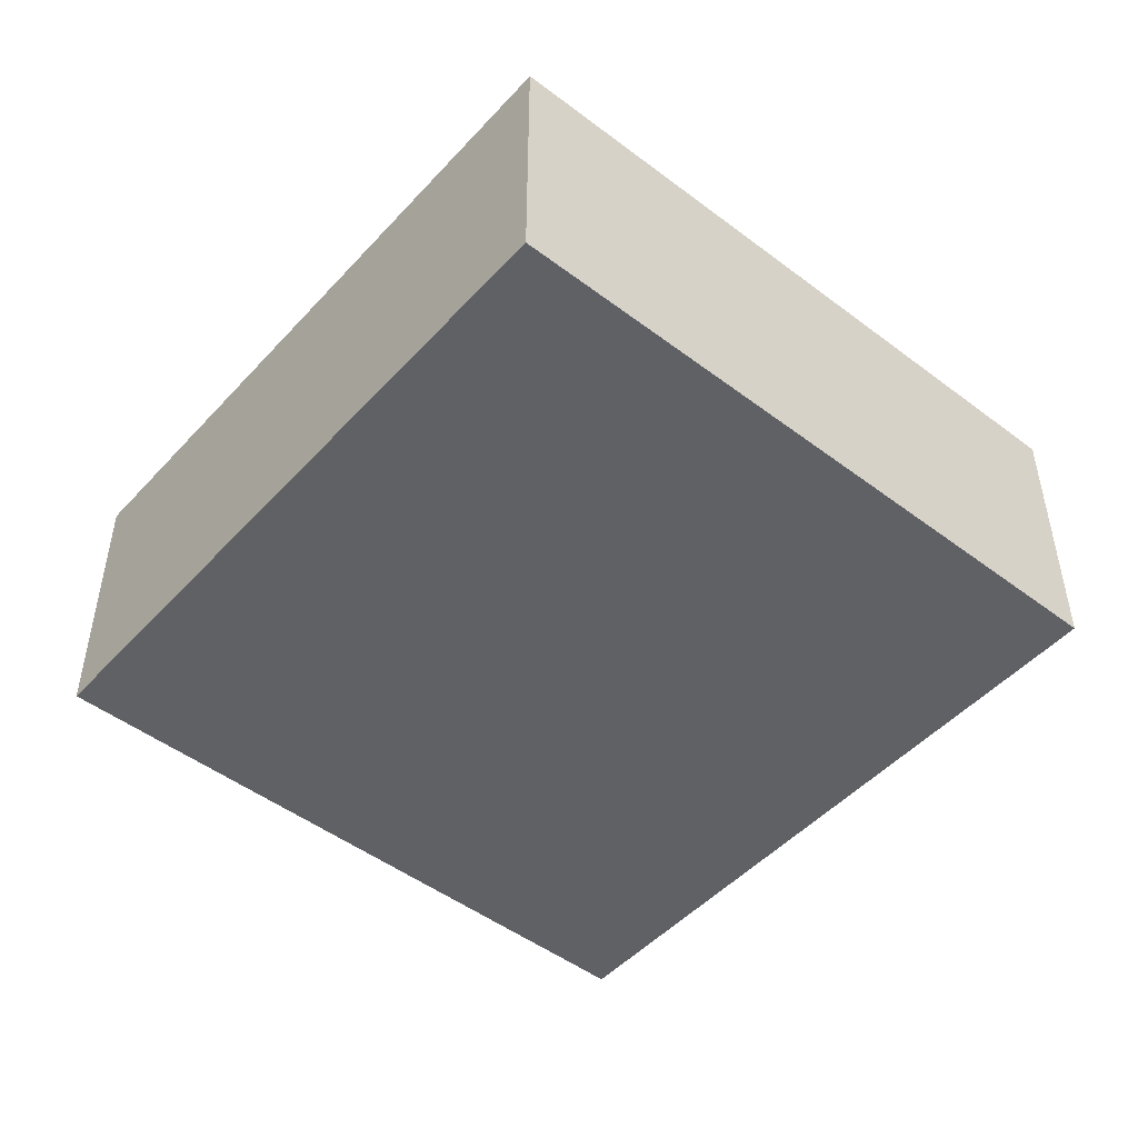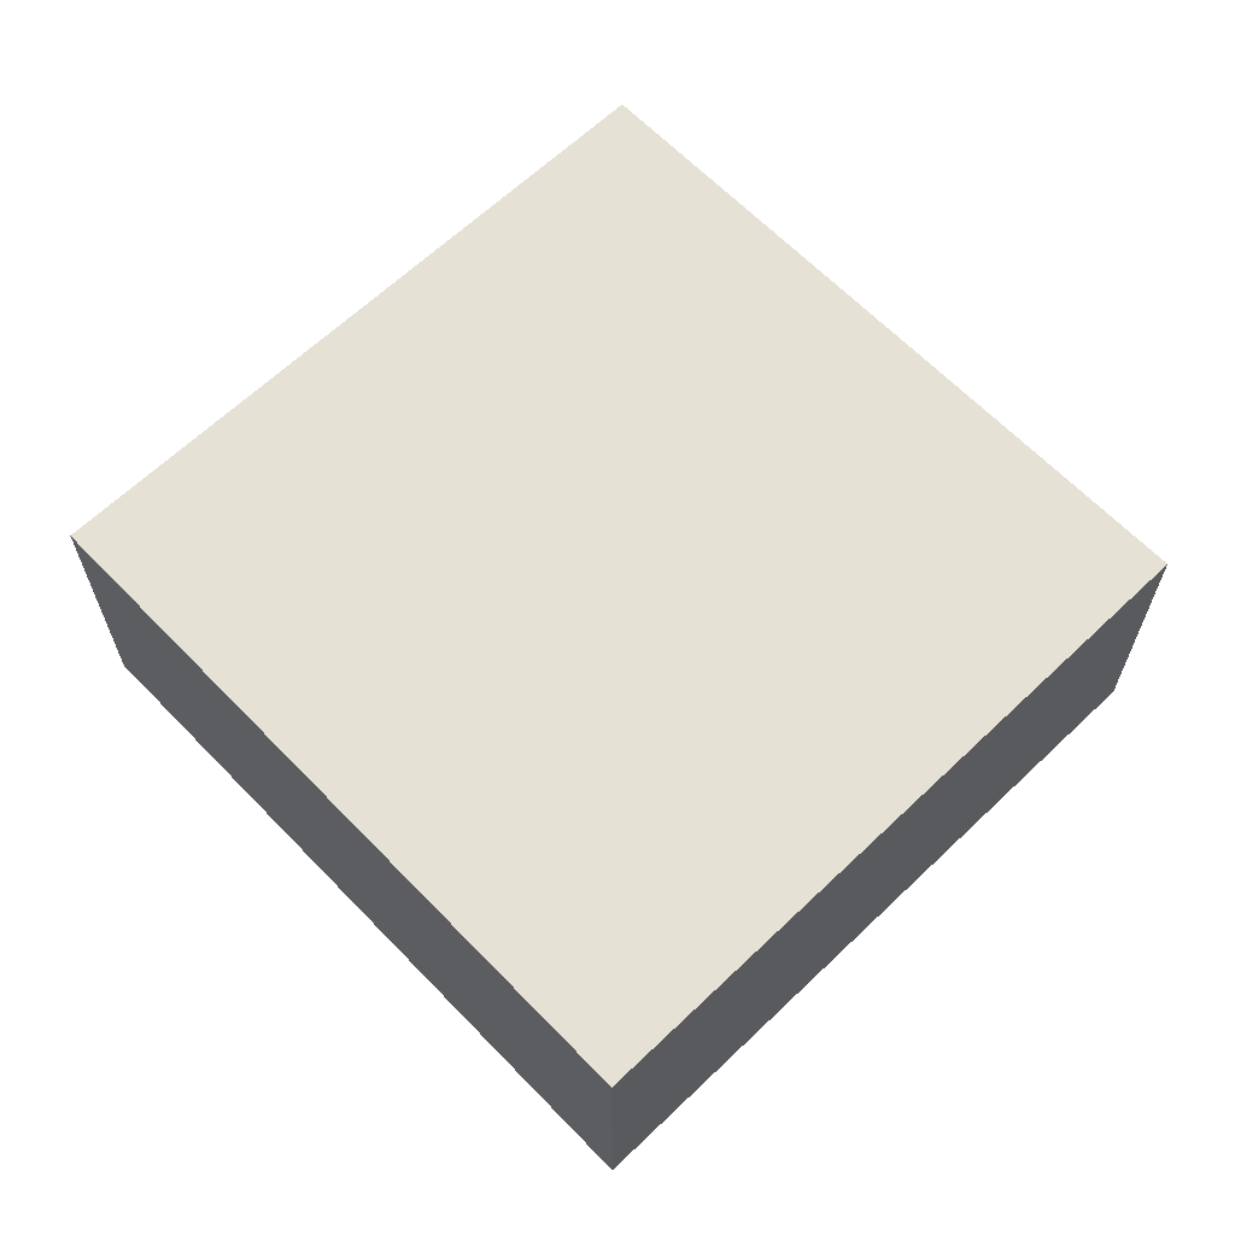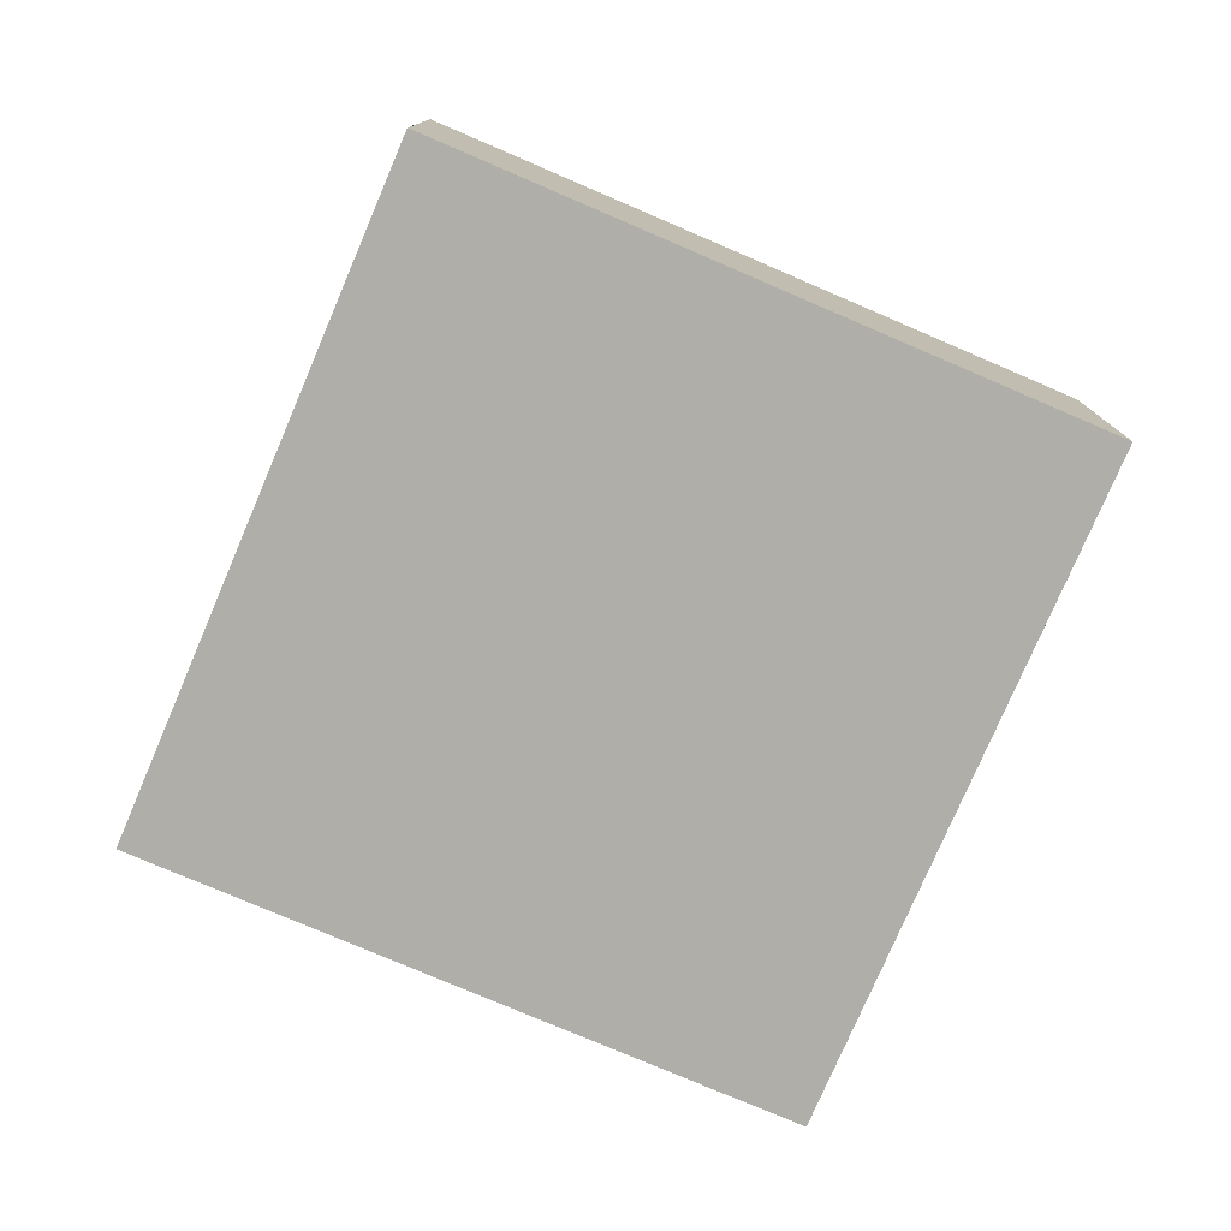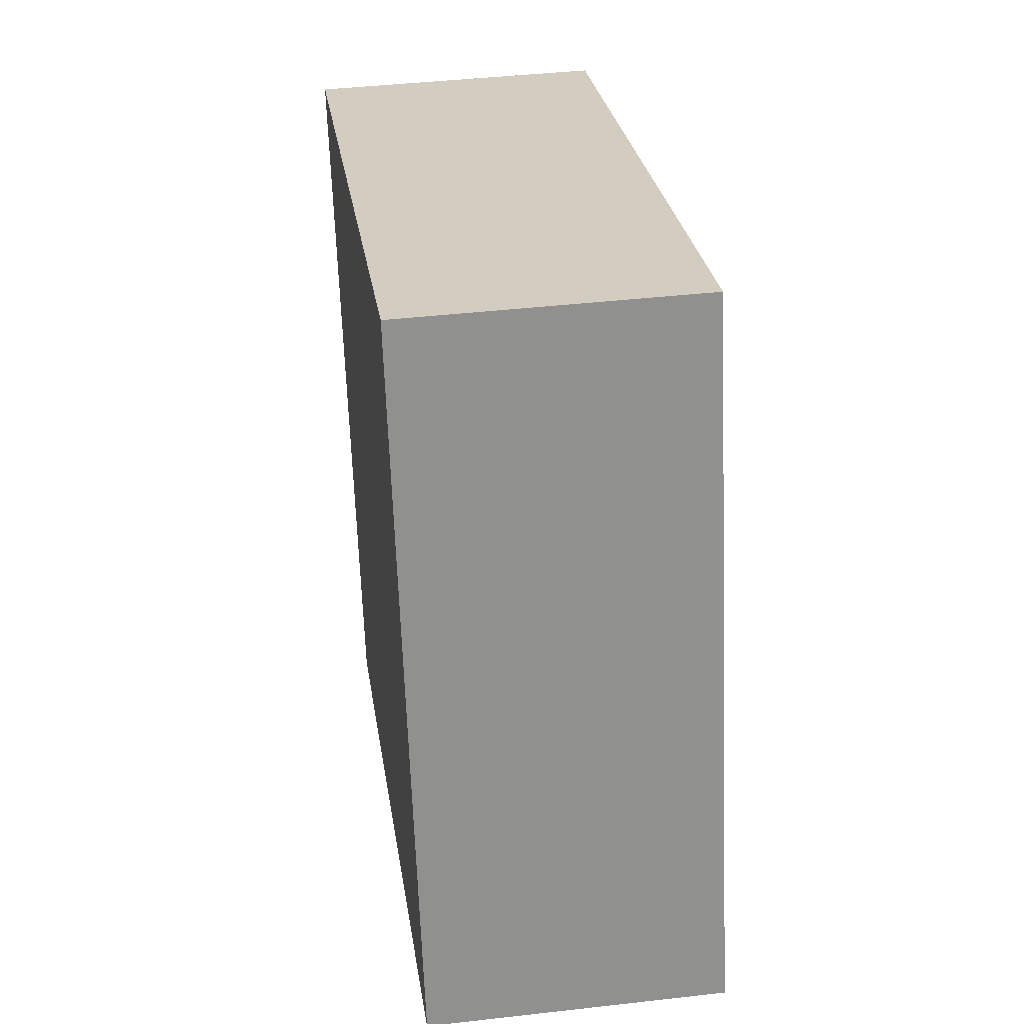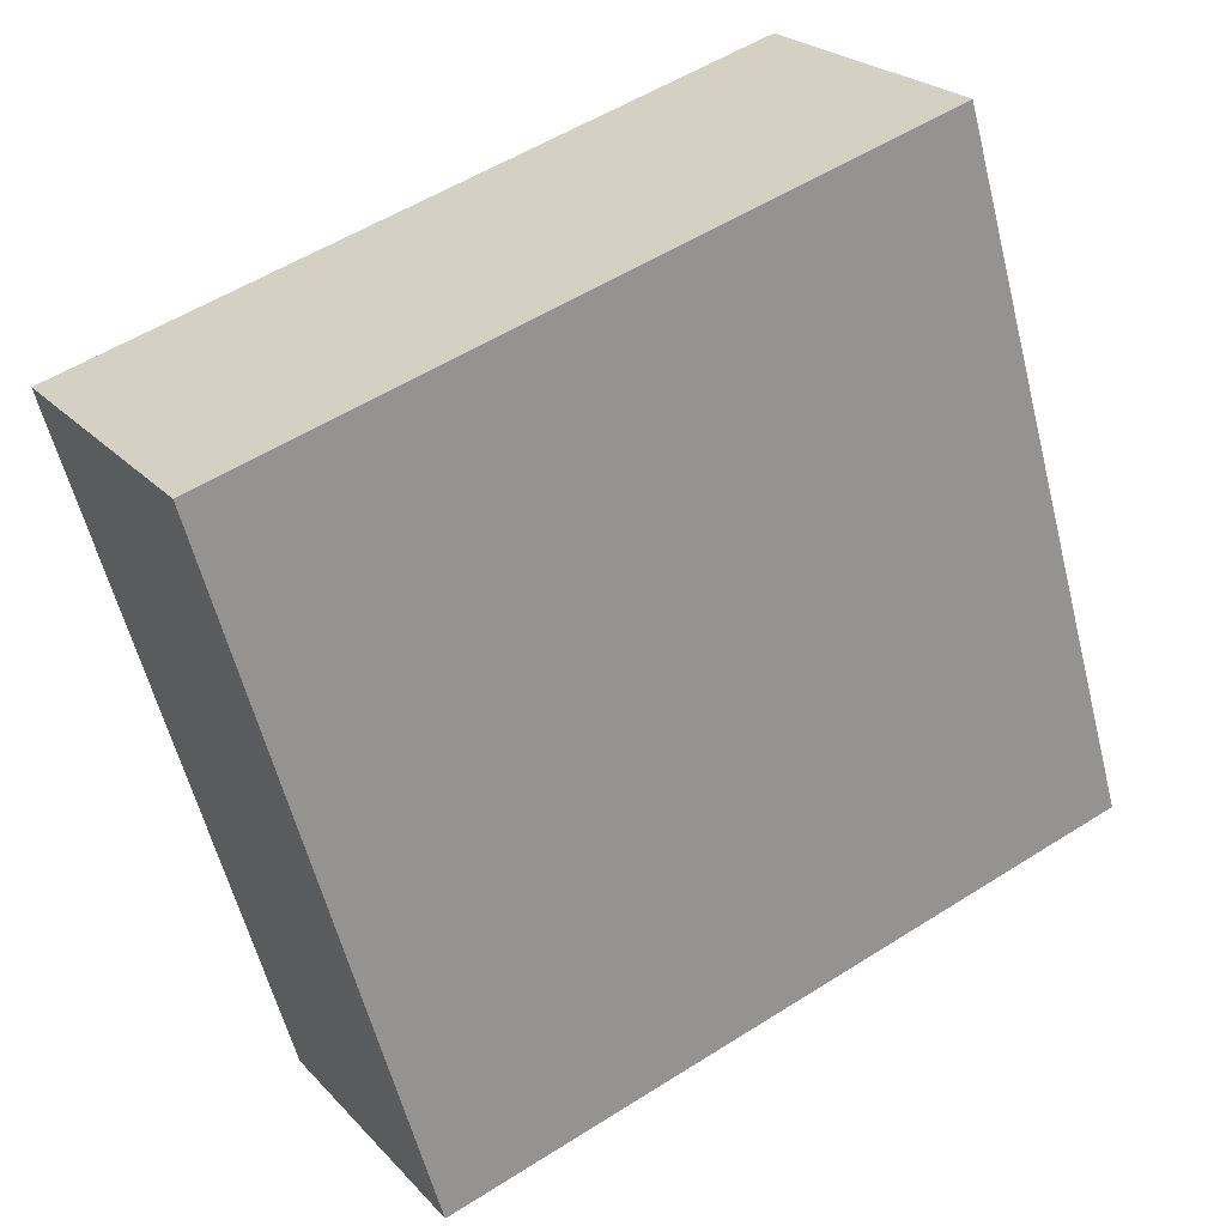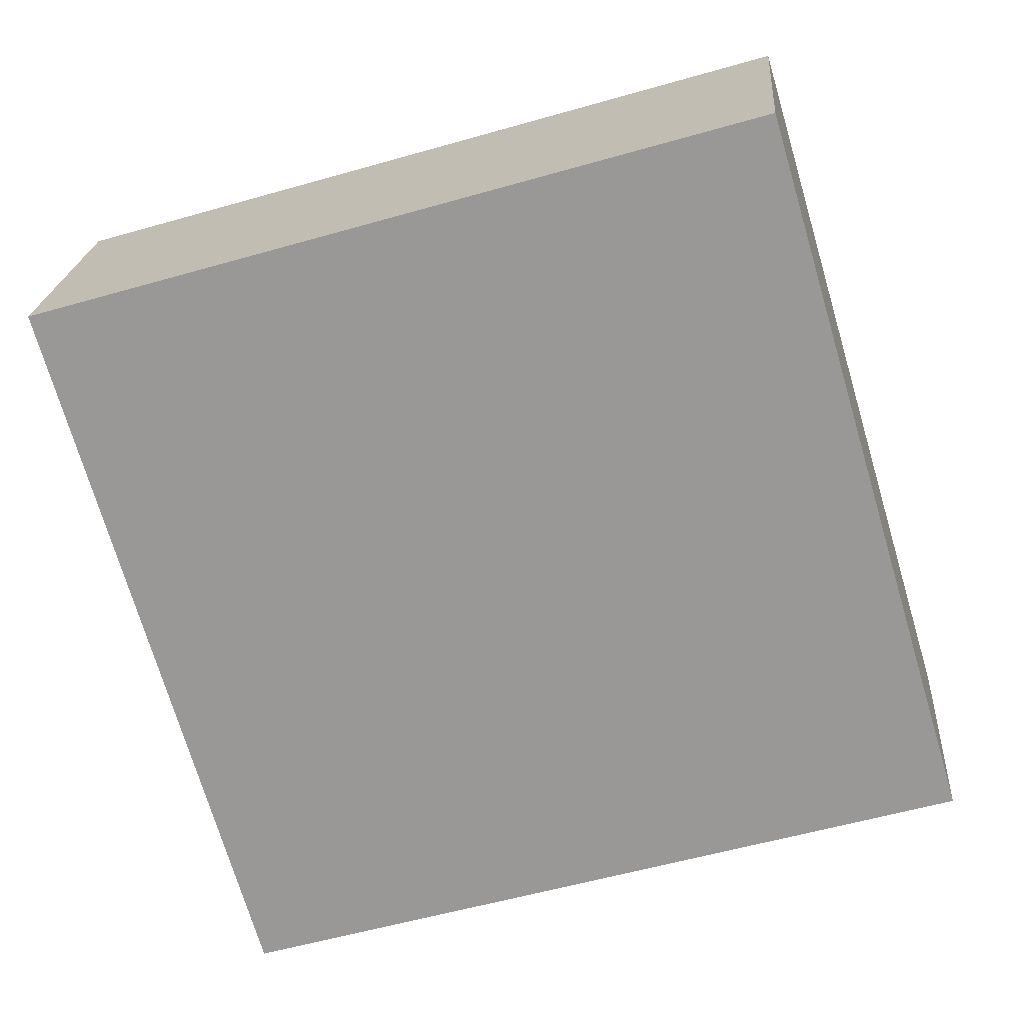
<metadata>
{"format":"obj","ext":"obj","renderer":"f3d","projection":"perspective","resolution":1024,"background":"white","views":[{"elev":-48.5,"azim":66.2,"up":"+Y"},{"elev":64.1,"azim":62.5,"up":"+Y"},{"elev":-77.5,"azim":-96.8,"up":"+Y"},{"elev":41.4,"azim":-97.9,"up":"+Z"},{"elev":23.2,"azim":149.4,"up":"+Z"},{"elev":20.7,"azim":-175.7,"up":"+Z"}]}
</metadata>
<code>
v  0 2.392 1.465e-16
v  7.488 2.392 3.989
v  5.811 2.392 -1.71
v  1.676 2.392 5.699
v  5.811 1.047e-16 -1.71
v  0 0 0
v  1.676 -3.49e-16 5.699
v  7.488 -2.443e-16 3.989
g defaultobject
f 1 2 3
f 2 1 4
f 5 1 3
f 1 5 6
f 6 4 1
f 4 6 7
f 7 2 4
f 2 7 8
f 8 3 2
f 3 8 5
f 8 6 5
f 6 8 7

</code>
